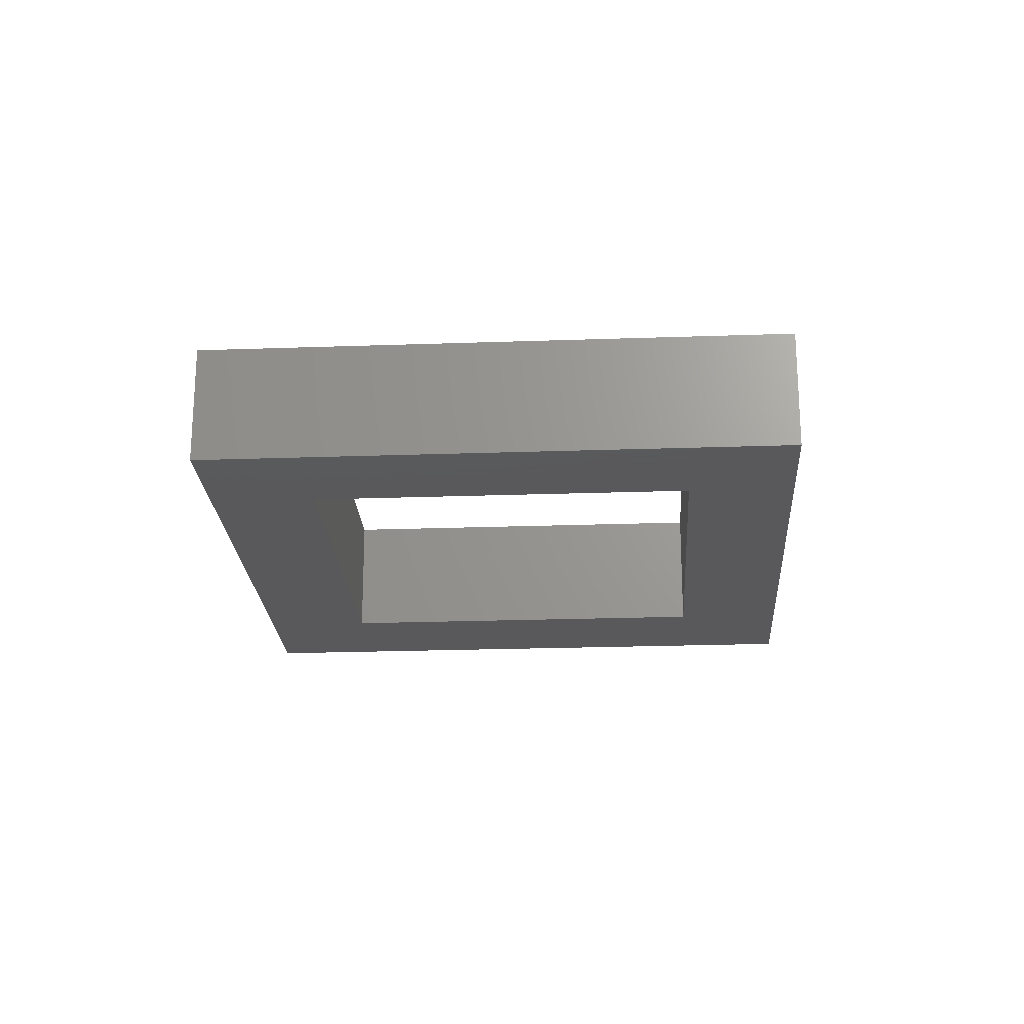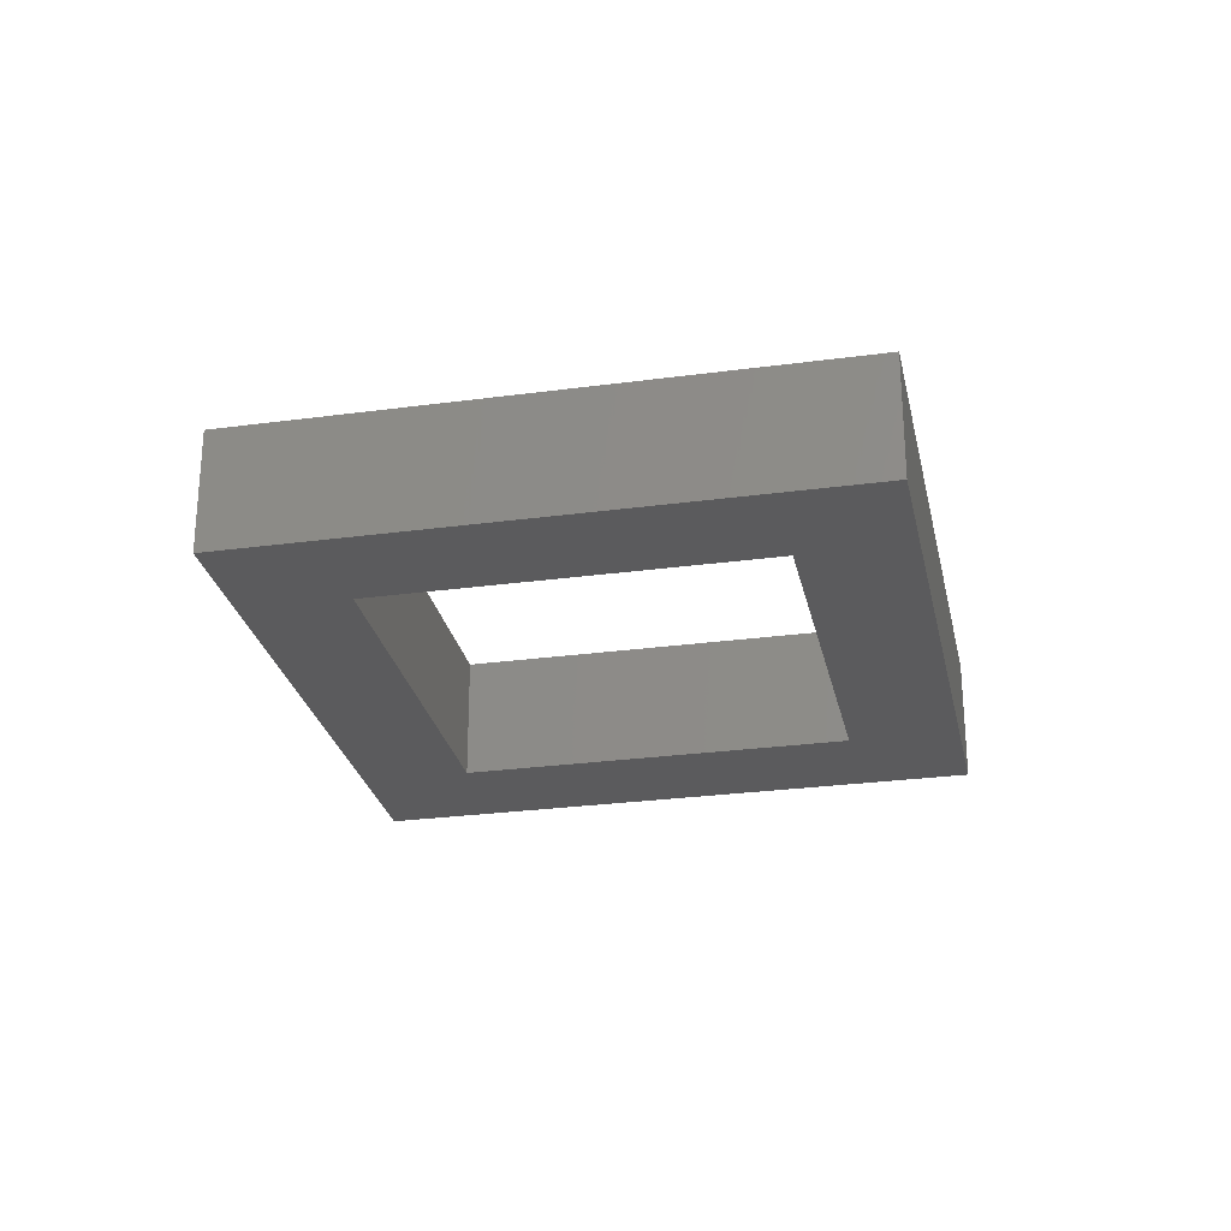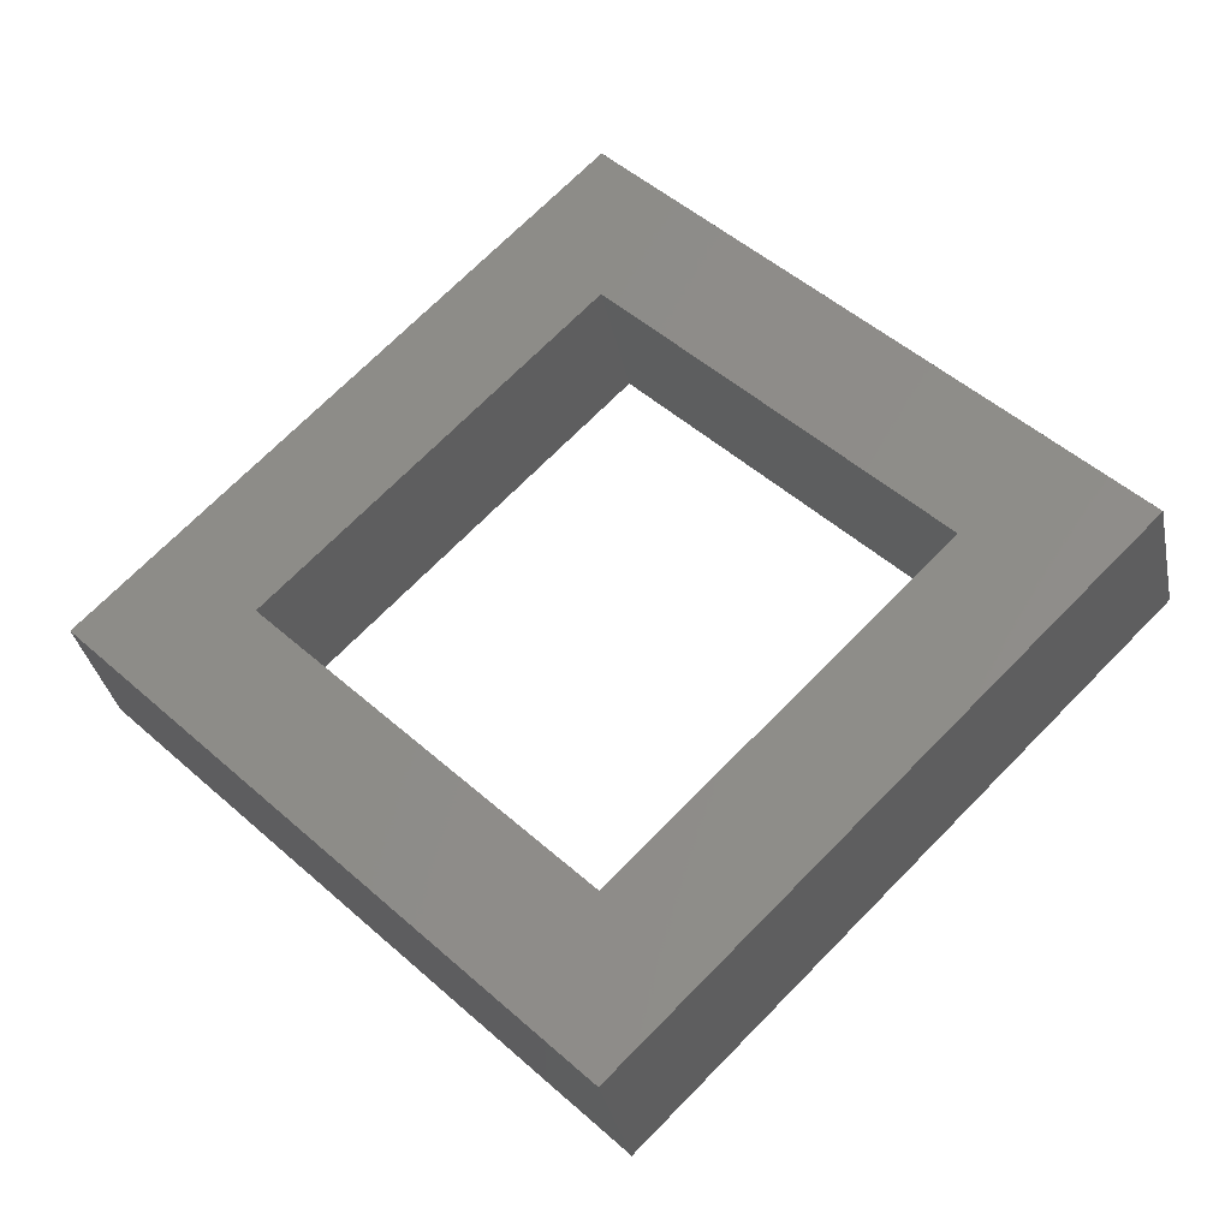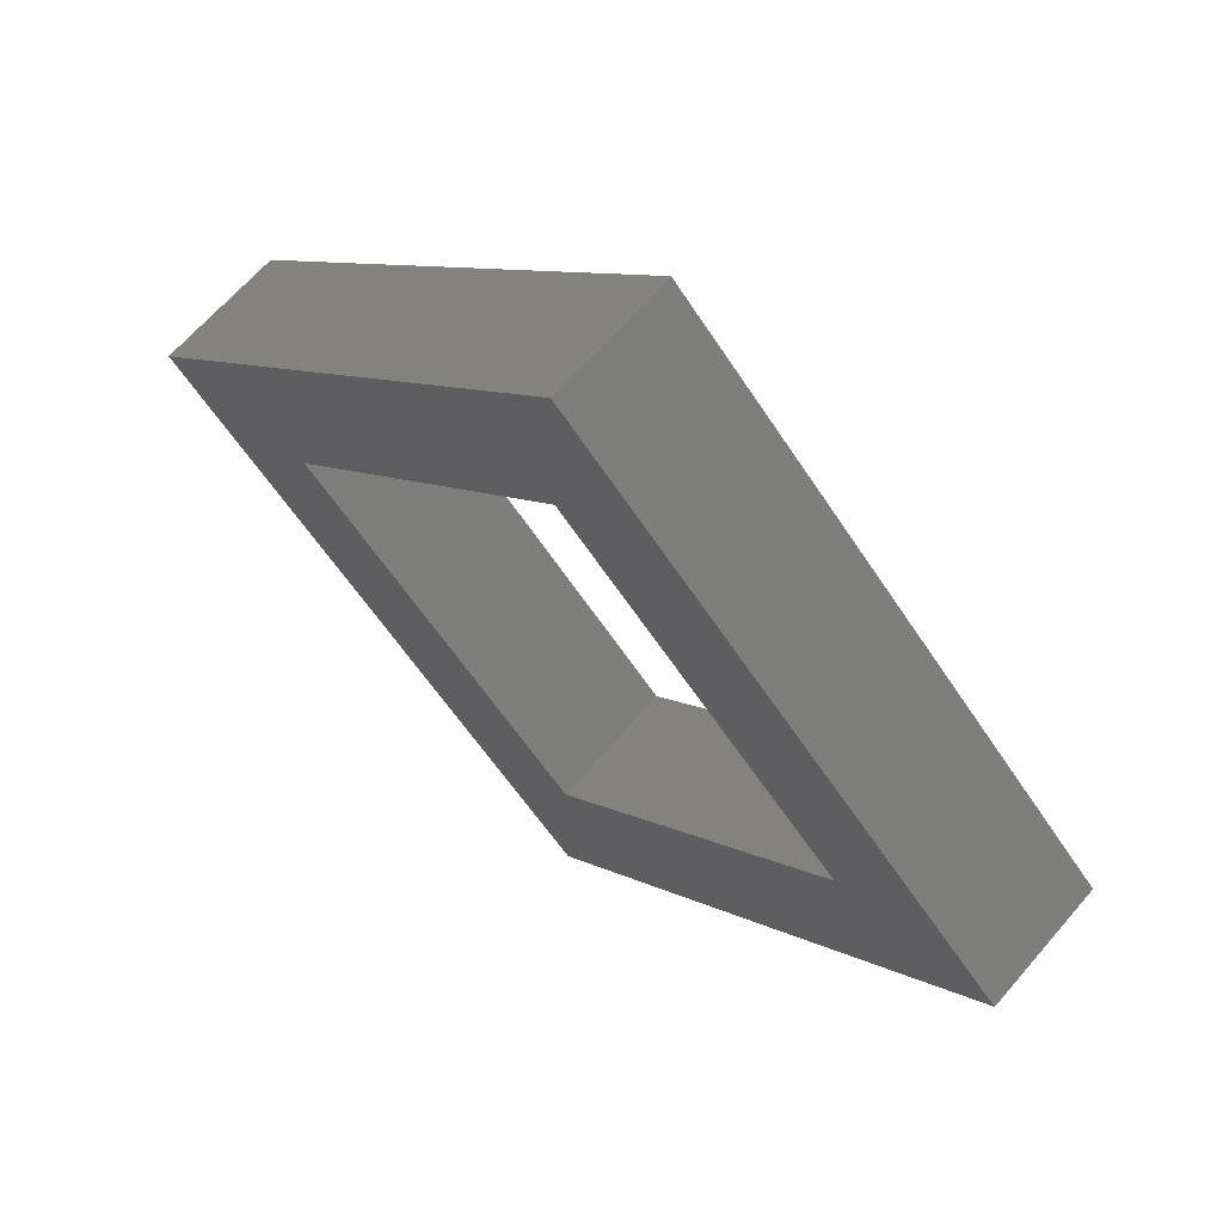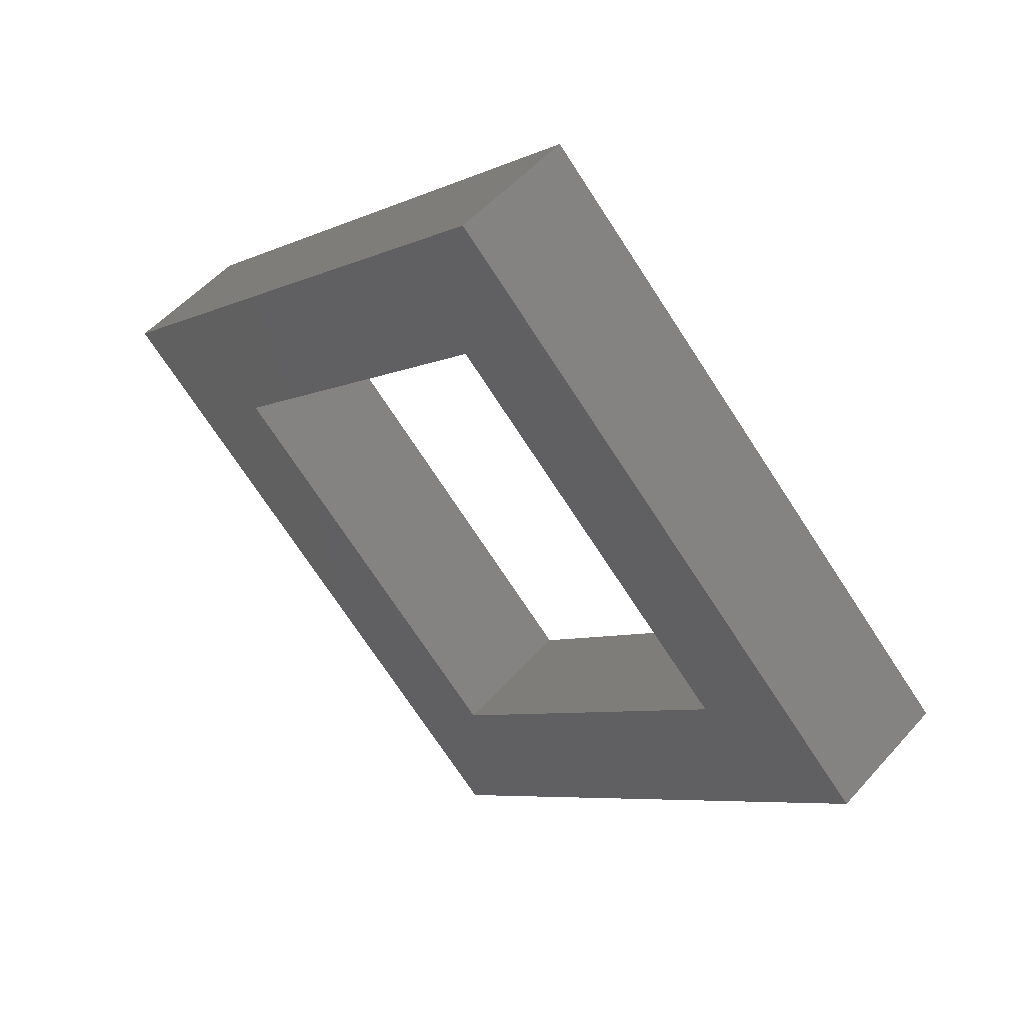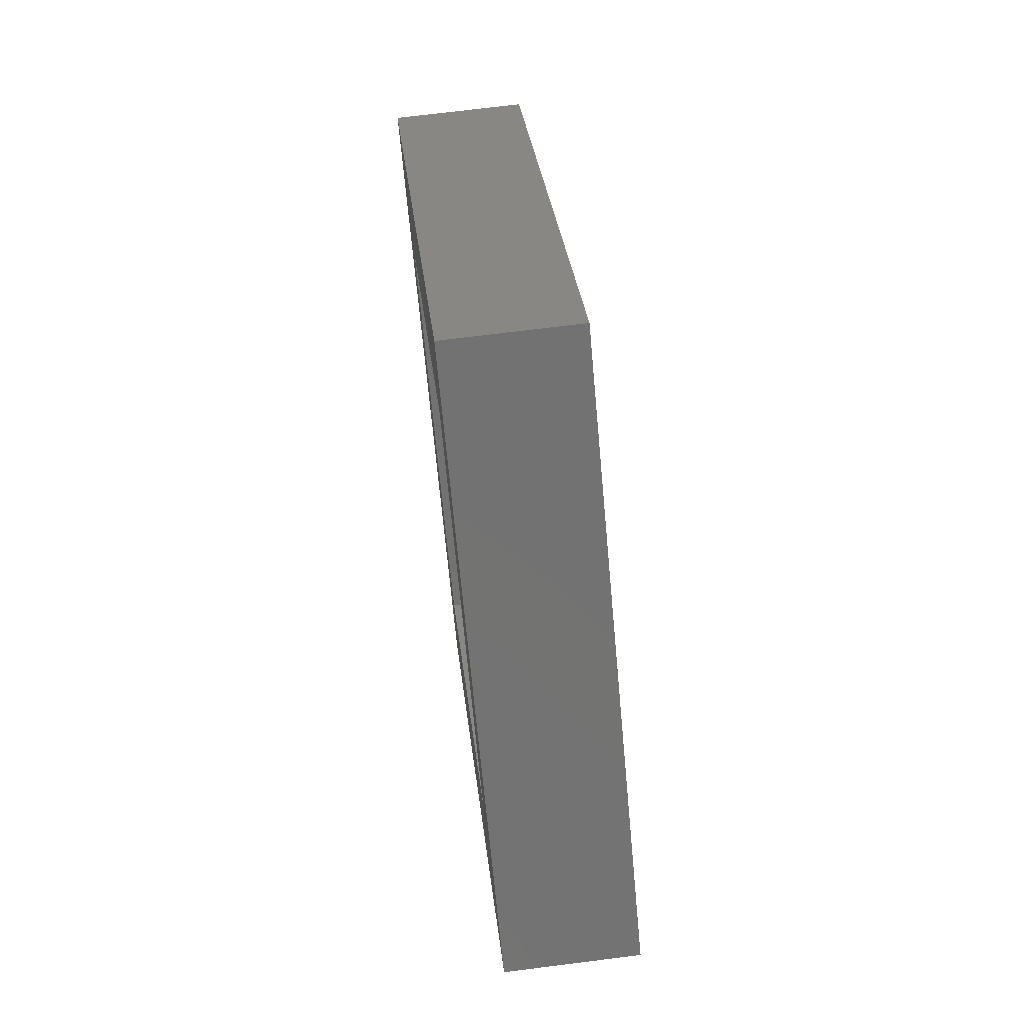
<metadata>
{"format":"stl","ext":"stl","renderer":"f3d","projection":"perspective","resolution":1024,"background":"white","views":[{"elev":-22.4,"azim":-41.5,"up":"+Y"},{"elev":-27.2,"azim":56.8,"up":"+Y"},{"elev":-33.1,"azim":11.1,"up":"+Z"},{"elev":64.9,"azim":-139.4,"up":"+Z"},{"elev":51.7,"azim":-140.1,"up":"+Z"},{"elev":70.8,"azim":82.8,"up":"+Z"}]}
</metadata>
<code>
# stl→obj: 16 verts, 32 faces
v -0.3019 -0.2366 0.8687
v -0.2994 -0.2366 0.8687
v -0.3064 -0.2366 0.8757
v -0.3064 -0.2366 0.8732
v -0.3134 -0.2366 0.8687
v -0.3109 -0.2366 0.8687
v -0.3064 -0.2366 0.8617
v -0.3064 -0.2366 0.8642
v -0.2994 -0.2346 0.8687
v -0.3064 -0.2346 0.8757
v -0.3064 -0.2346 0.8617
v -0.3134 -0.2346 0.8687
v -0.3019 -0.2346 0.8687
v -0.3064 -0.2346 0.8732
v -0.3109 -0.2346 0.8687
v -0.3064 -0.2346 0.8642
f 1 2 3
f 1 3 4
f 5 6 4
f 5 4 3
f 7 8 6
f 7 1 8
f 7 2 1
f 7 6 5
f 9 10 3
f 9 3 2
f 11 2 7
f 11 9 2
f 12 7 5
f 12 11 7
f 10 5 3
f 10 12 5
f 13 10 9
f 13 14 10
f 12 14 15
f 12 10 14
f 11 15 16
f 11 16 13
f 11 13 9
f 11 12 15
f 13 4 14
f 13 1 4
f 16 8 1
f 16 1 13
f 15 6 8
f 15 8 16
f 14 4 6
f 14 6 15

</code>
